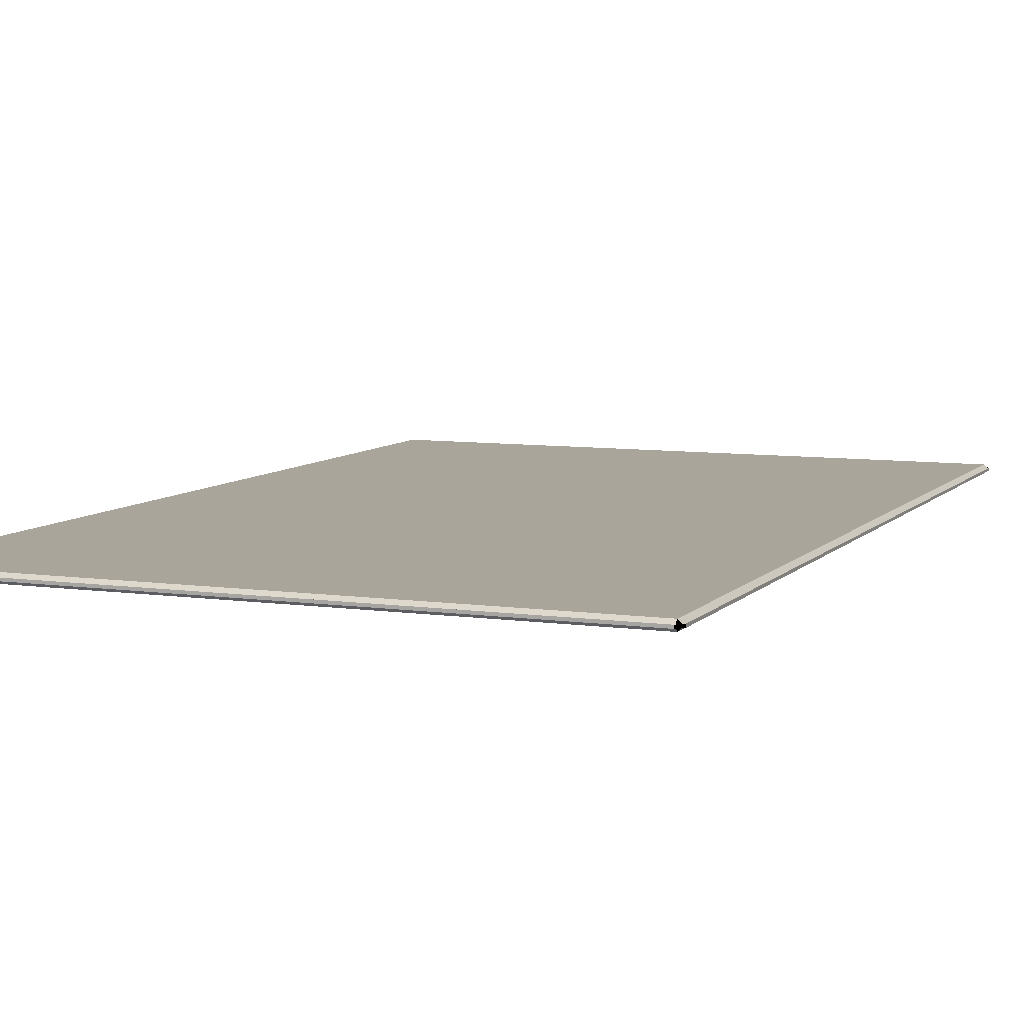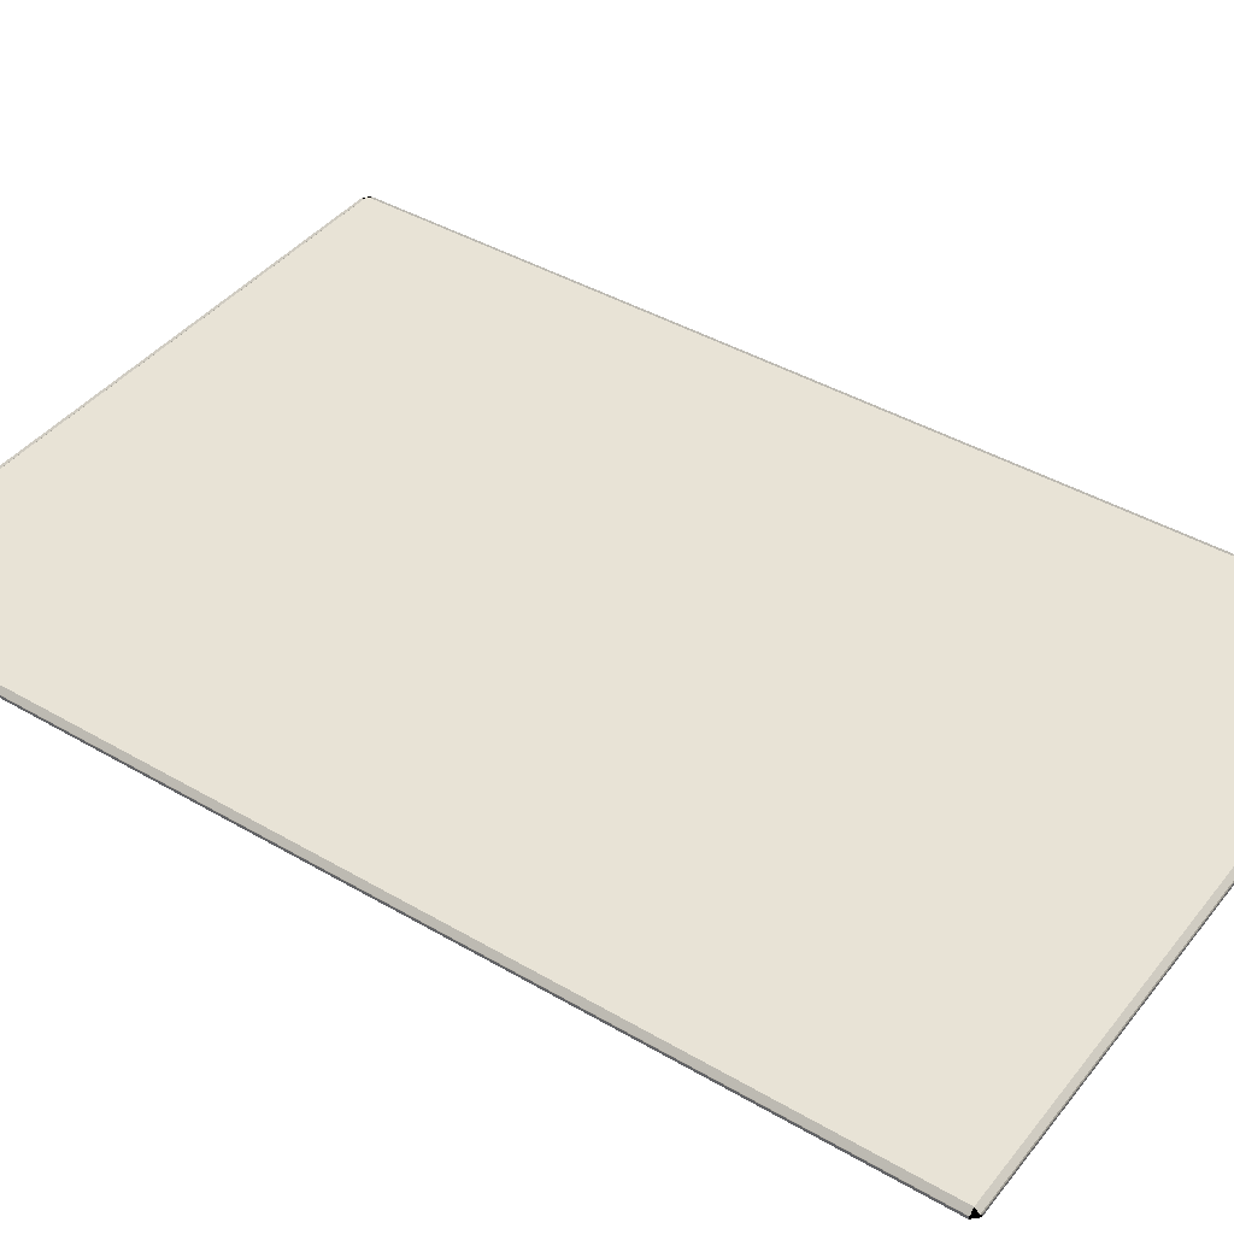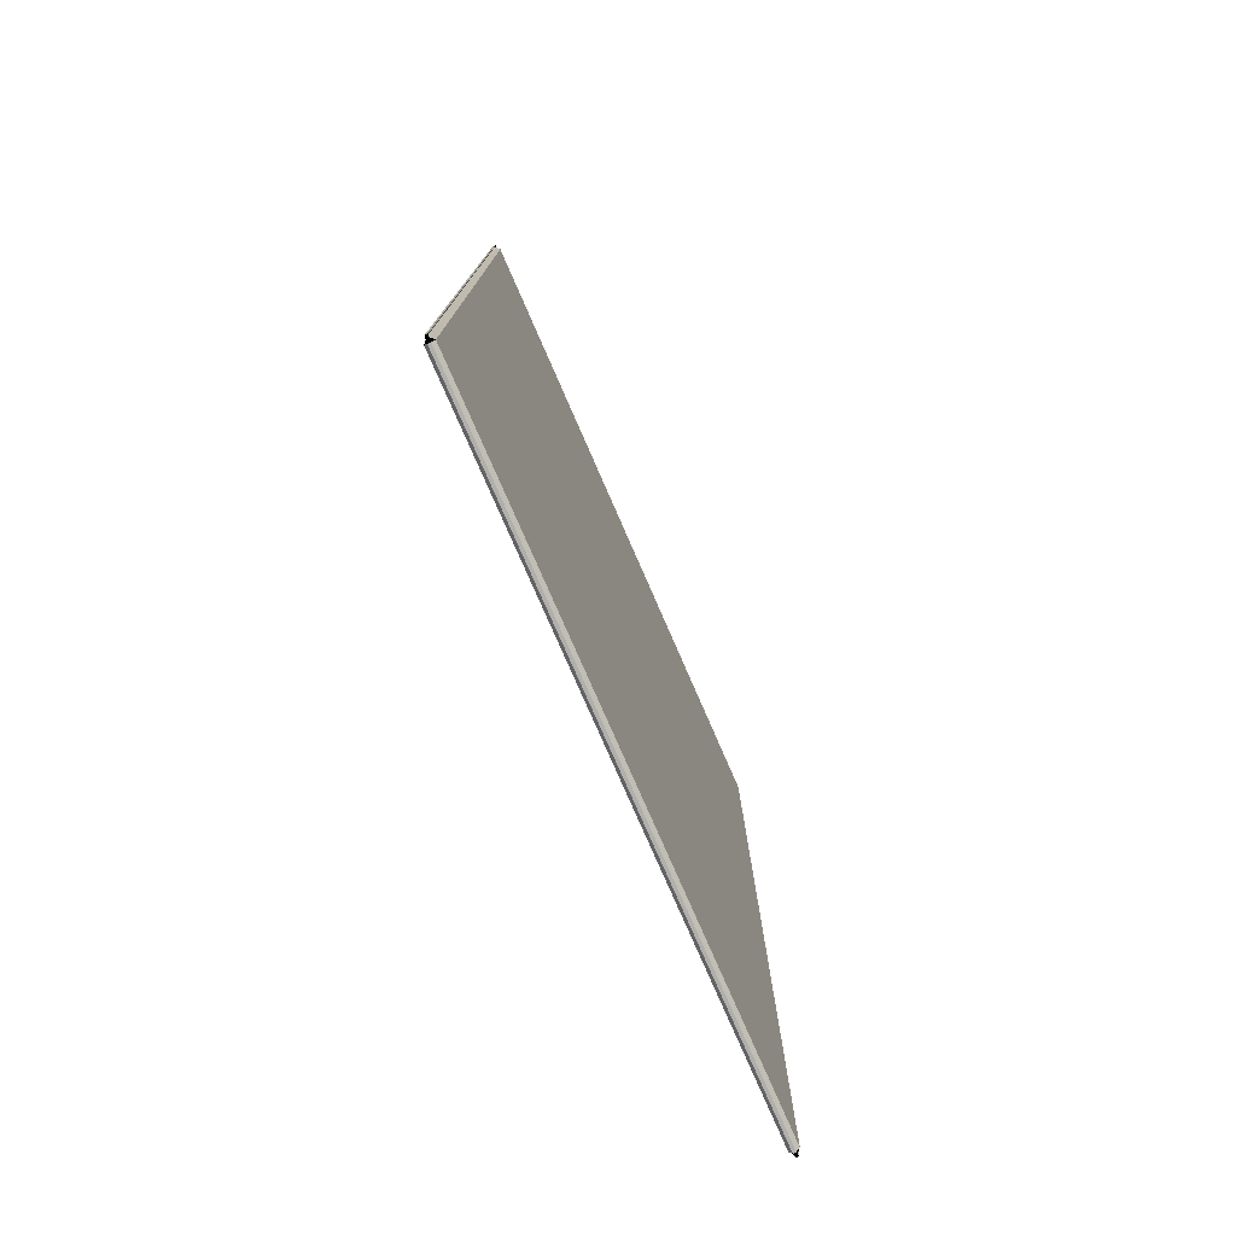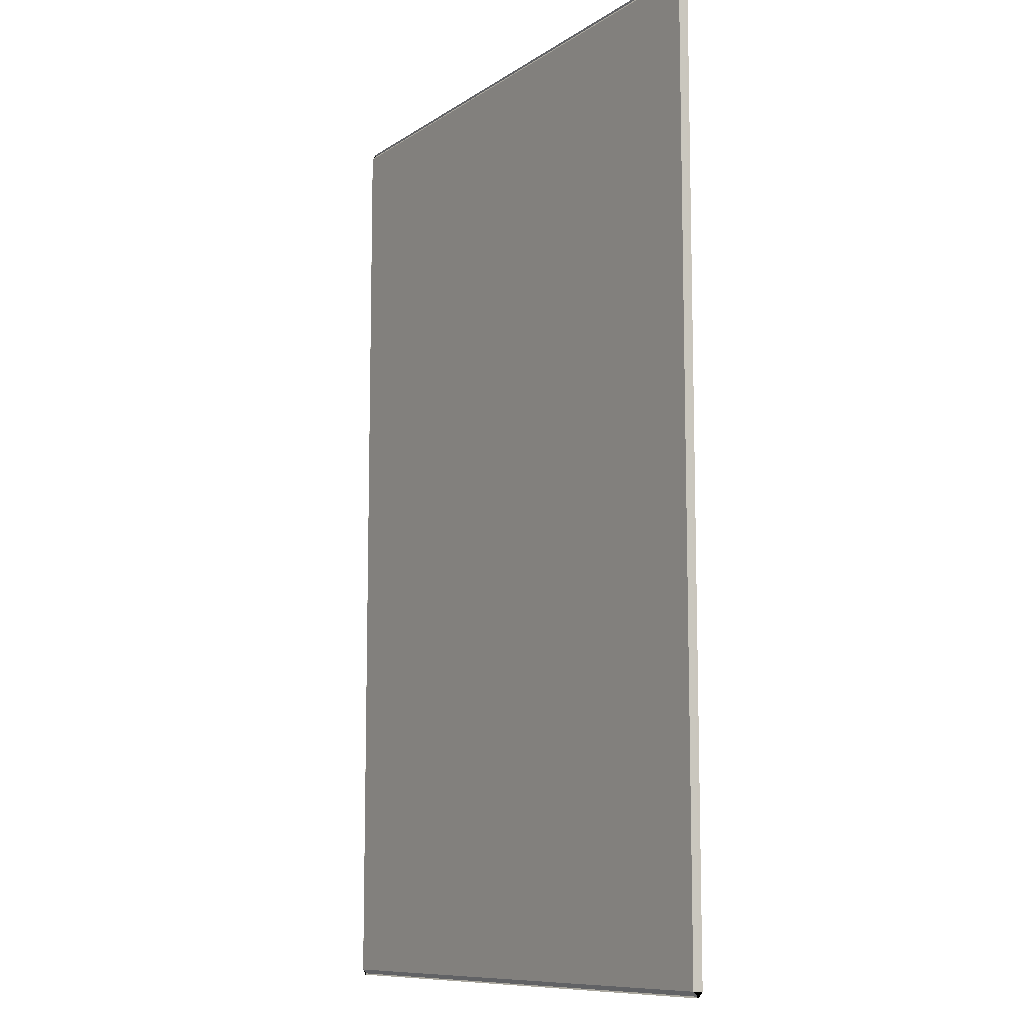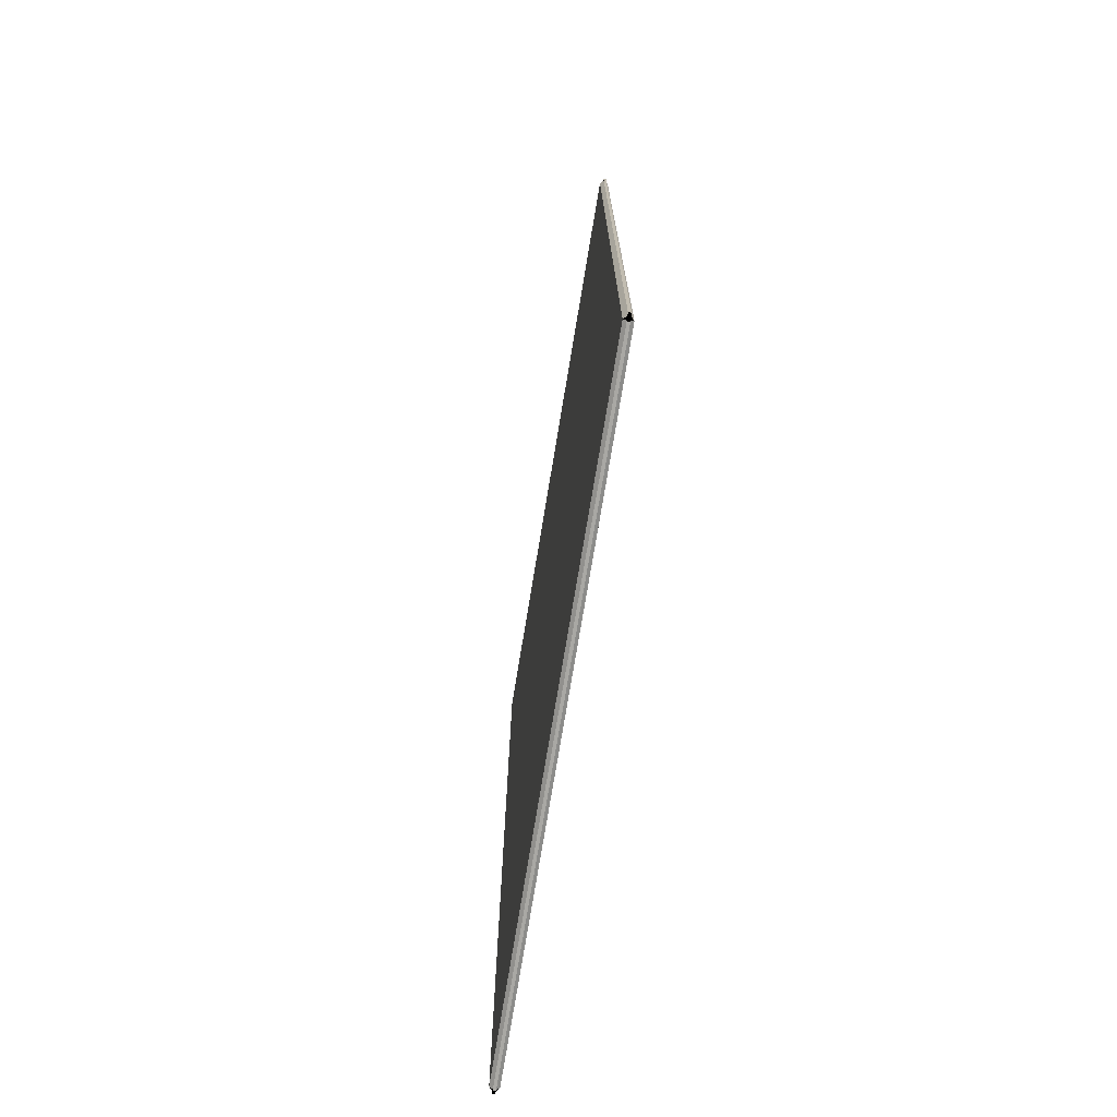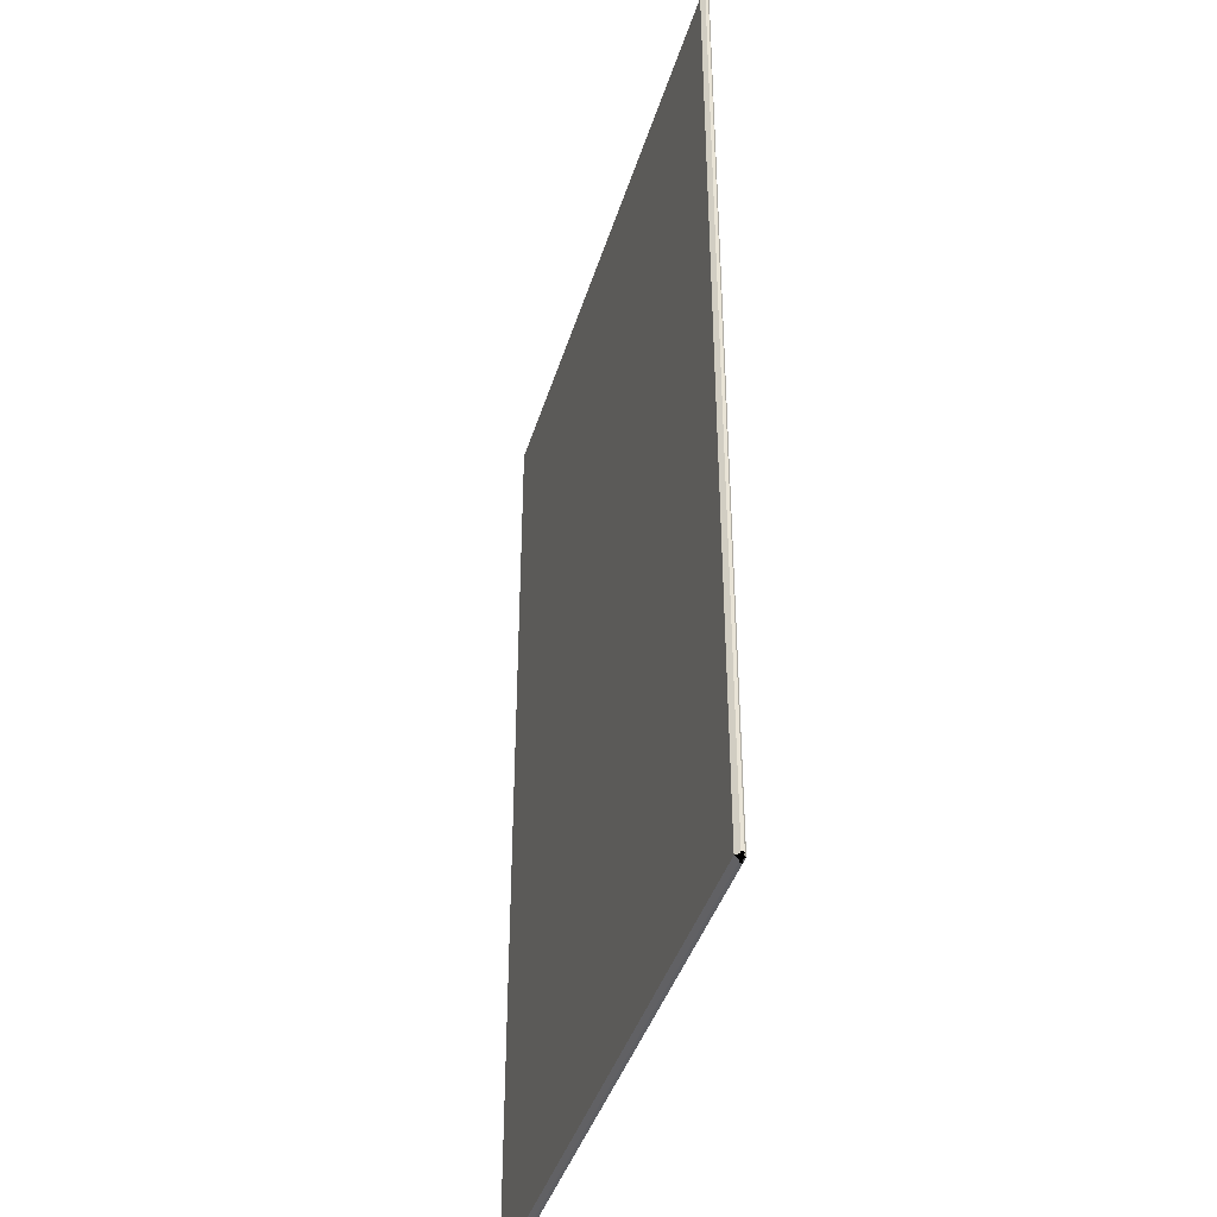
<metadata>
{"format":"obj","ext":"obj","renderer":"f3d","projection":"perspective","resolution":1024,"background":"white","views":[{"elev":7.6,"azim":22.2,"up":"+Y"},{"elev":41.8,"azim":-54.9,"up":"+Y"},{"elev":-78.3,"azim":113.6,"up":"+Z"},{"elev":-10.0,"azim":58.2,"up":"+Z"},{"elev":-75.0,"azim":80.6,"up":"+Z"},{"elev":-40.9,"azim":73.6,"up":"+Z"}]}
</metadata>
<code>
o ID Card
g ID Card
v 2.418 0.9519 4.139
v 2.212 0.9519 4.139
v 2.418 0.951 4.139
v 2.212 0.951 4.139
v 2.21 0.9519 4.137
v 2.21 0.9519 3.821
v 2.21 0.951 4.137
v 2.21 0.951 3.821
v 2.212 0.9519 3.819
v 2.418 0.9519 3.819
v 2.212 0.951 3.819
v 2.418 0.951 3.819
v 2.42 0.9519 3.821
v 2.42 0.9519 4.137
v 2.42 0.951 3.821
v 2.42 0.951 4.137
v 2.418 0.9529 4.137
v 2.212 0.9529 4.137
v 2.418 0.9529 3.821
v 2.212 0.9529 3.821
v 2.418 0.95 3.821
v 2.212 0.95 3.821
v 2.418 0.95 4.137
v 2.212 0.95 4.137
f 9 22 6
f 13 21 10
f 20 11 8
f 19 15 12
f 5 24 2
f 18 7 4
f 1 23 14
f 3 16 17
f 4 2 1
f 1 3 4
f 8 6 5
f 5 7 8
f 12 10 9
f 9 11 12
f 16 14 13
f 13 15 16
f 24 22 21
f 21 23 24
f 22 9 10
f 10 21 22
f 9 6 8
f 8 11 9
f 13 10 12
f 12 15 13
f 19 20 11
f 11 12 19
f 24 5 6
f 6 22 24
f 5 2 4
f 4 7 5
f 20 18 7
f 7 8 20
f 21 13 14
f 14 23 21
f 16 3 1
f 1 14 16
f 17 19 15
f 15 16 17
f 23 1 2
f 2 24 23
f 18 17 3
f 3 4 18
f 19 20 18 17

</code>
